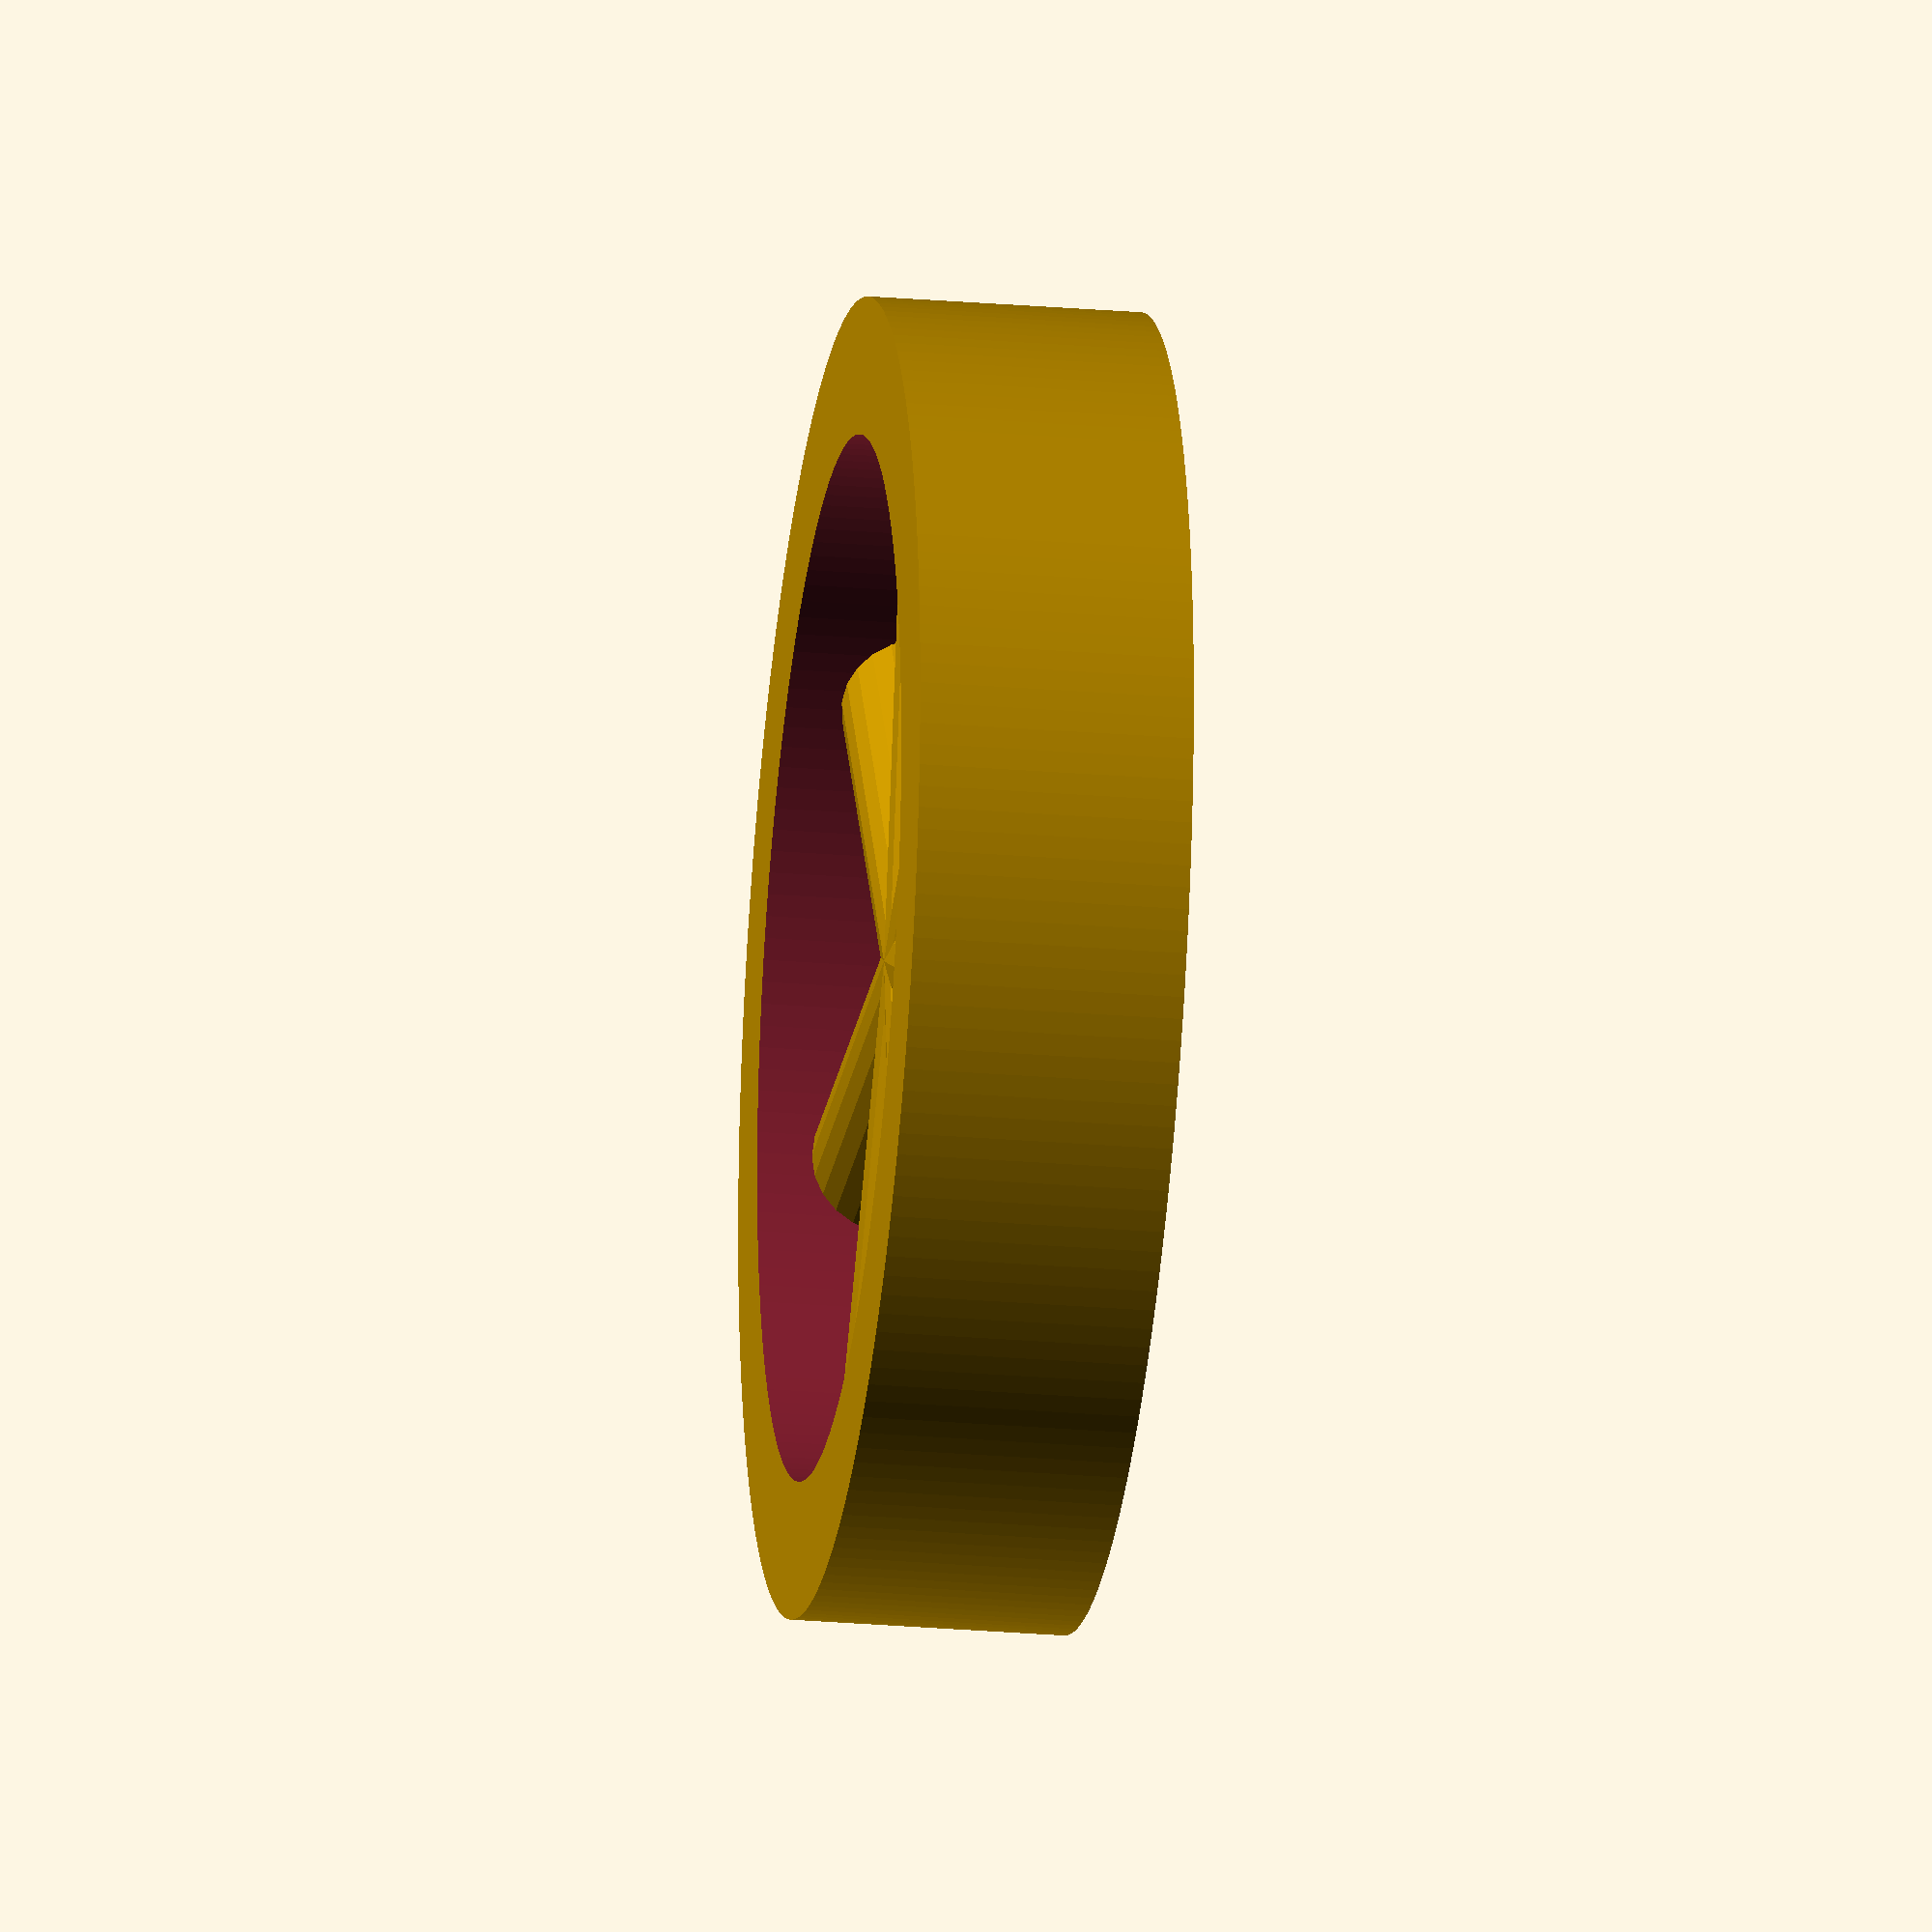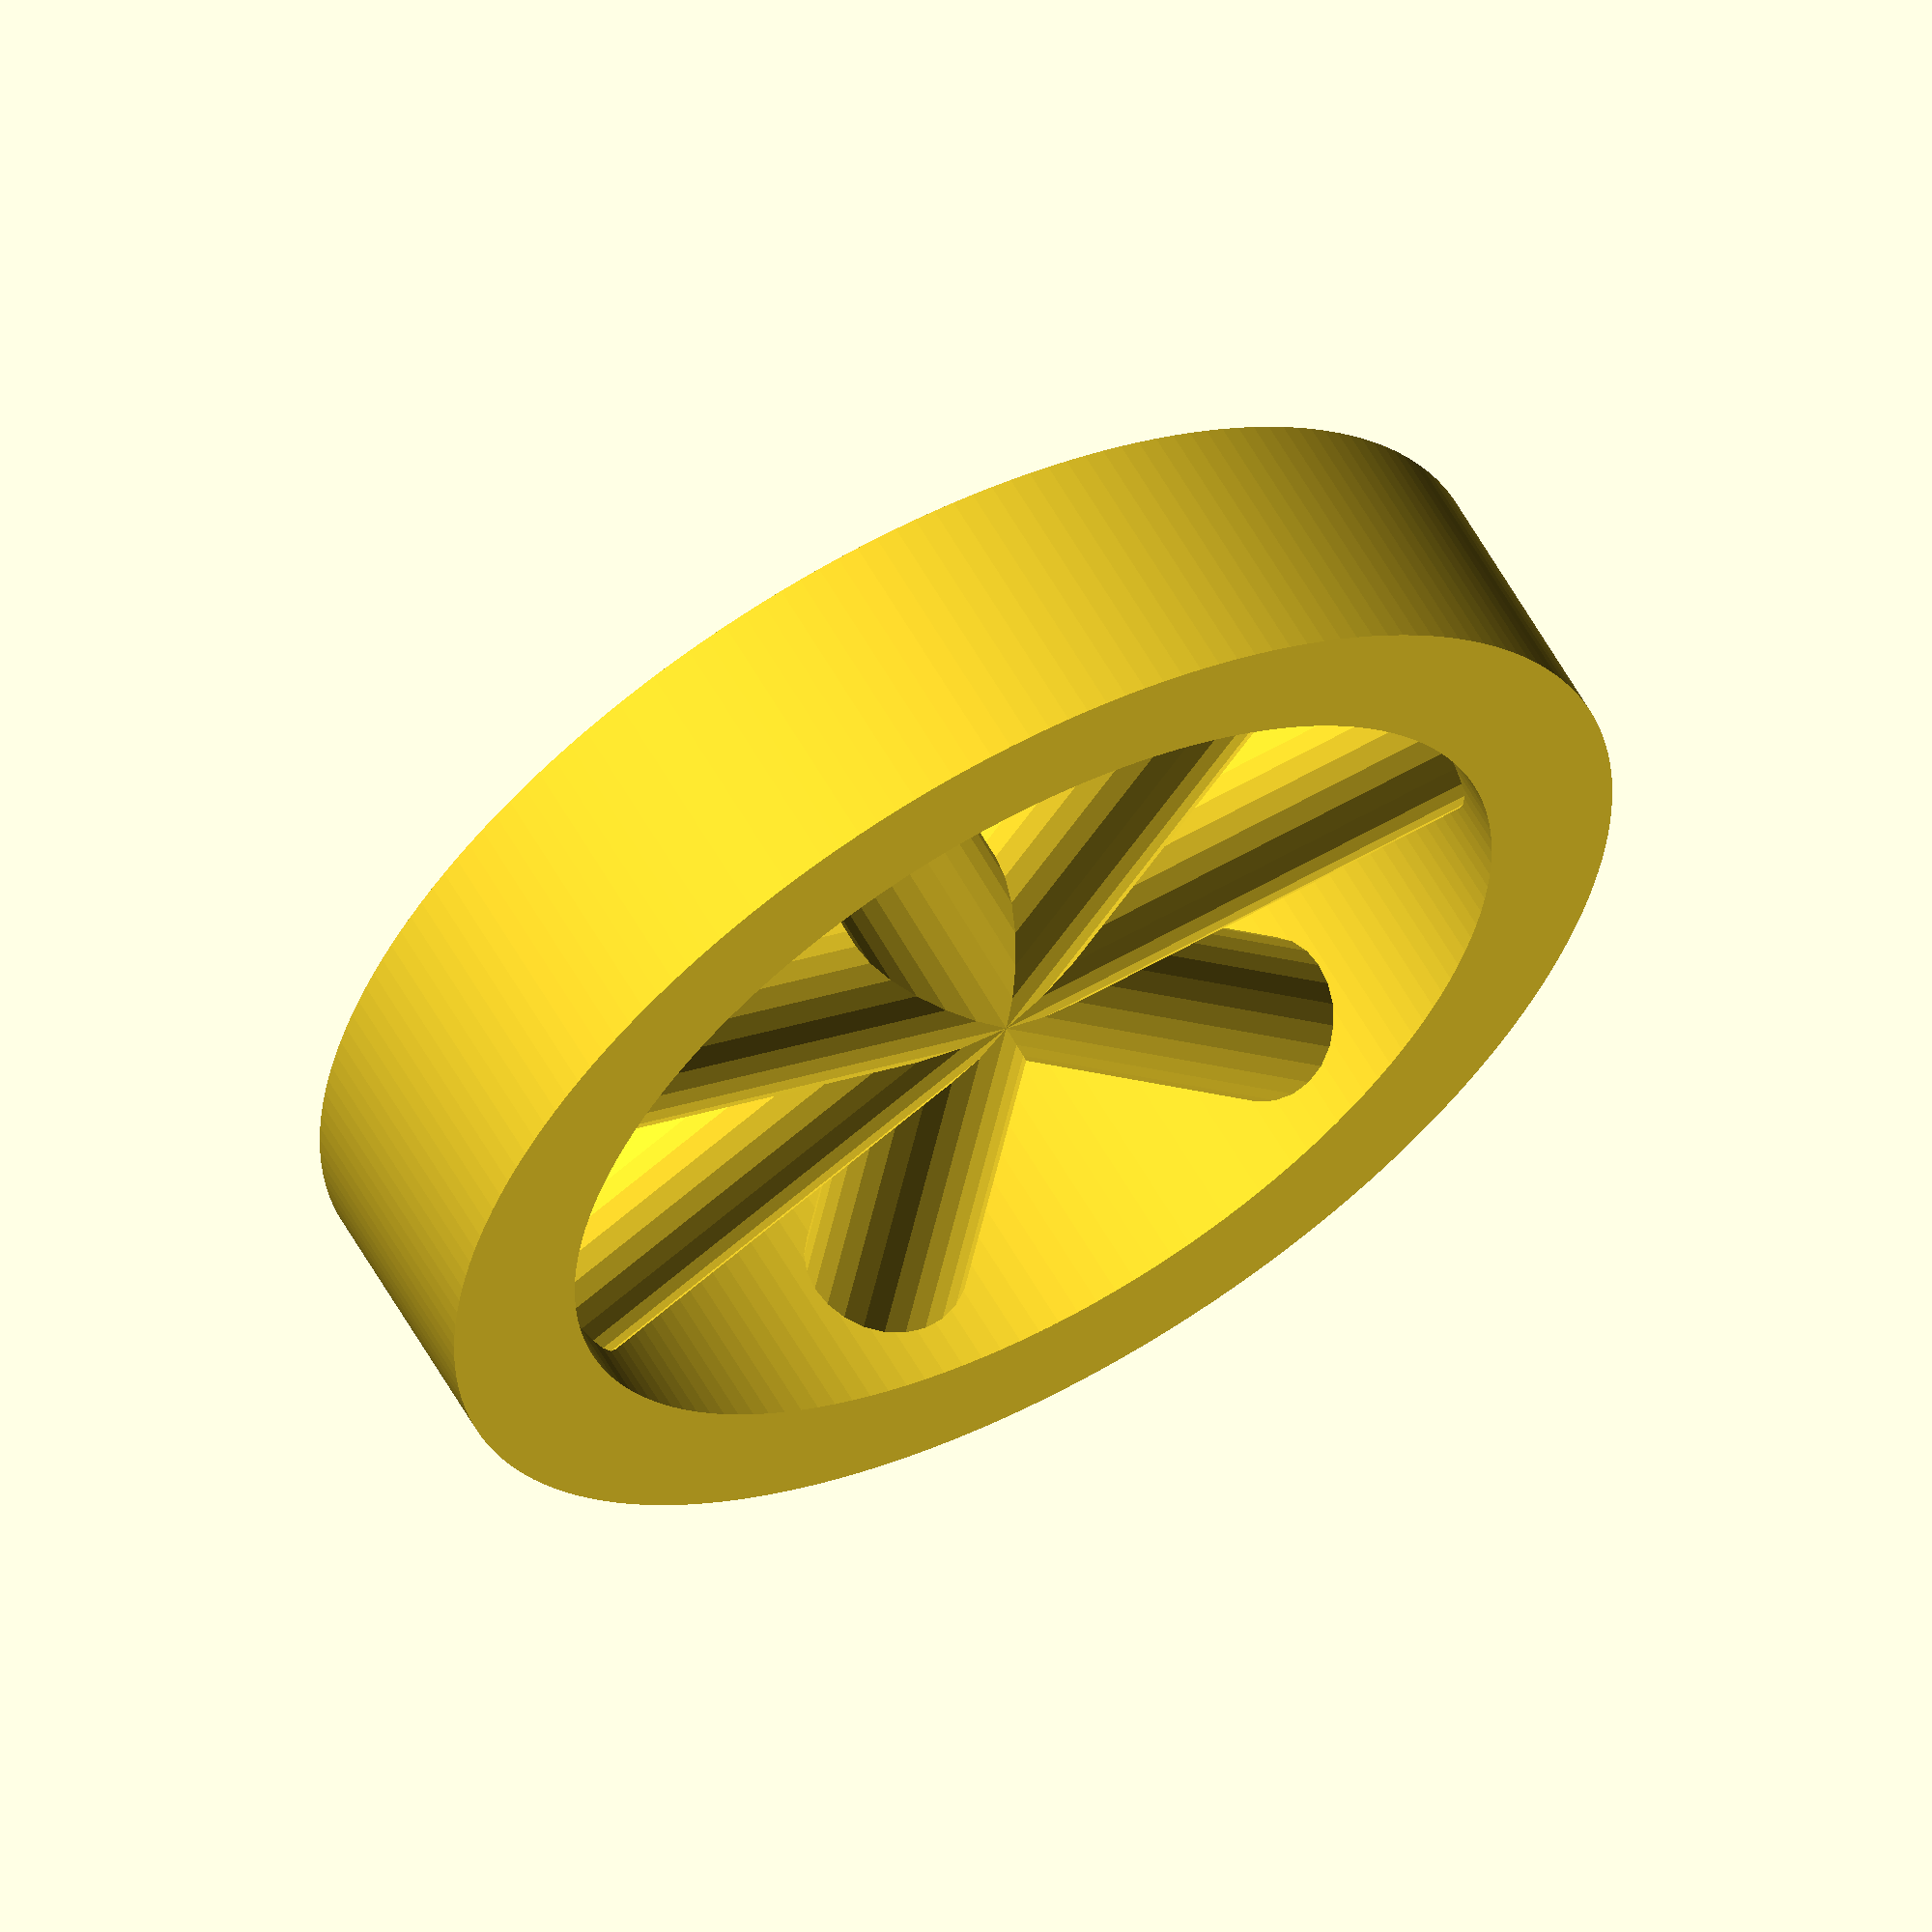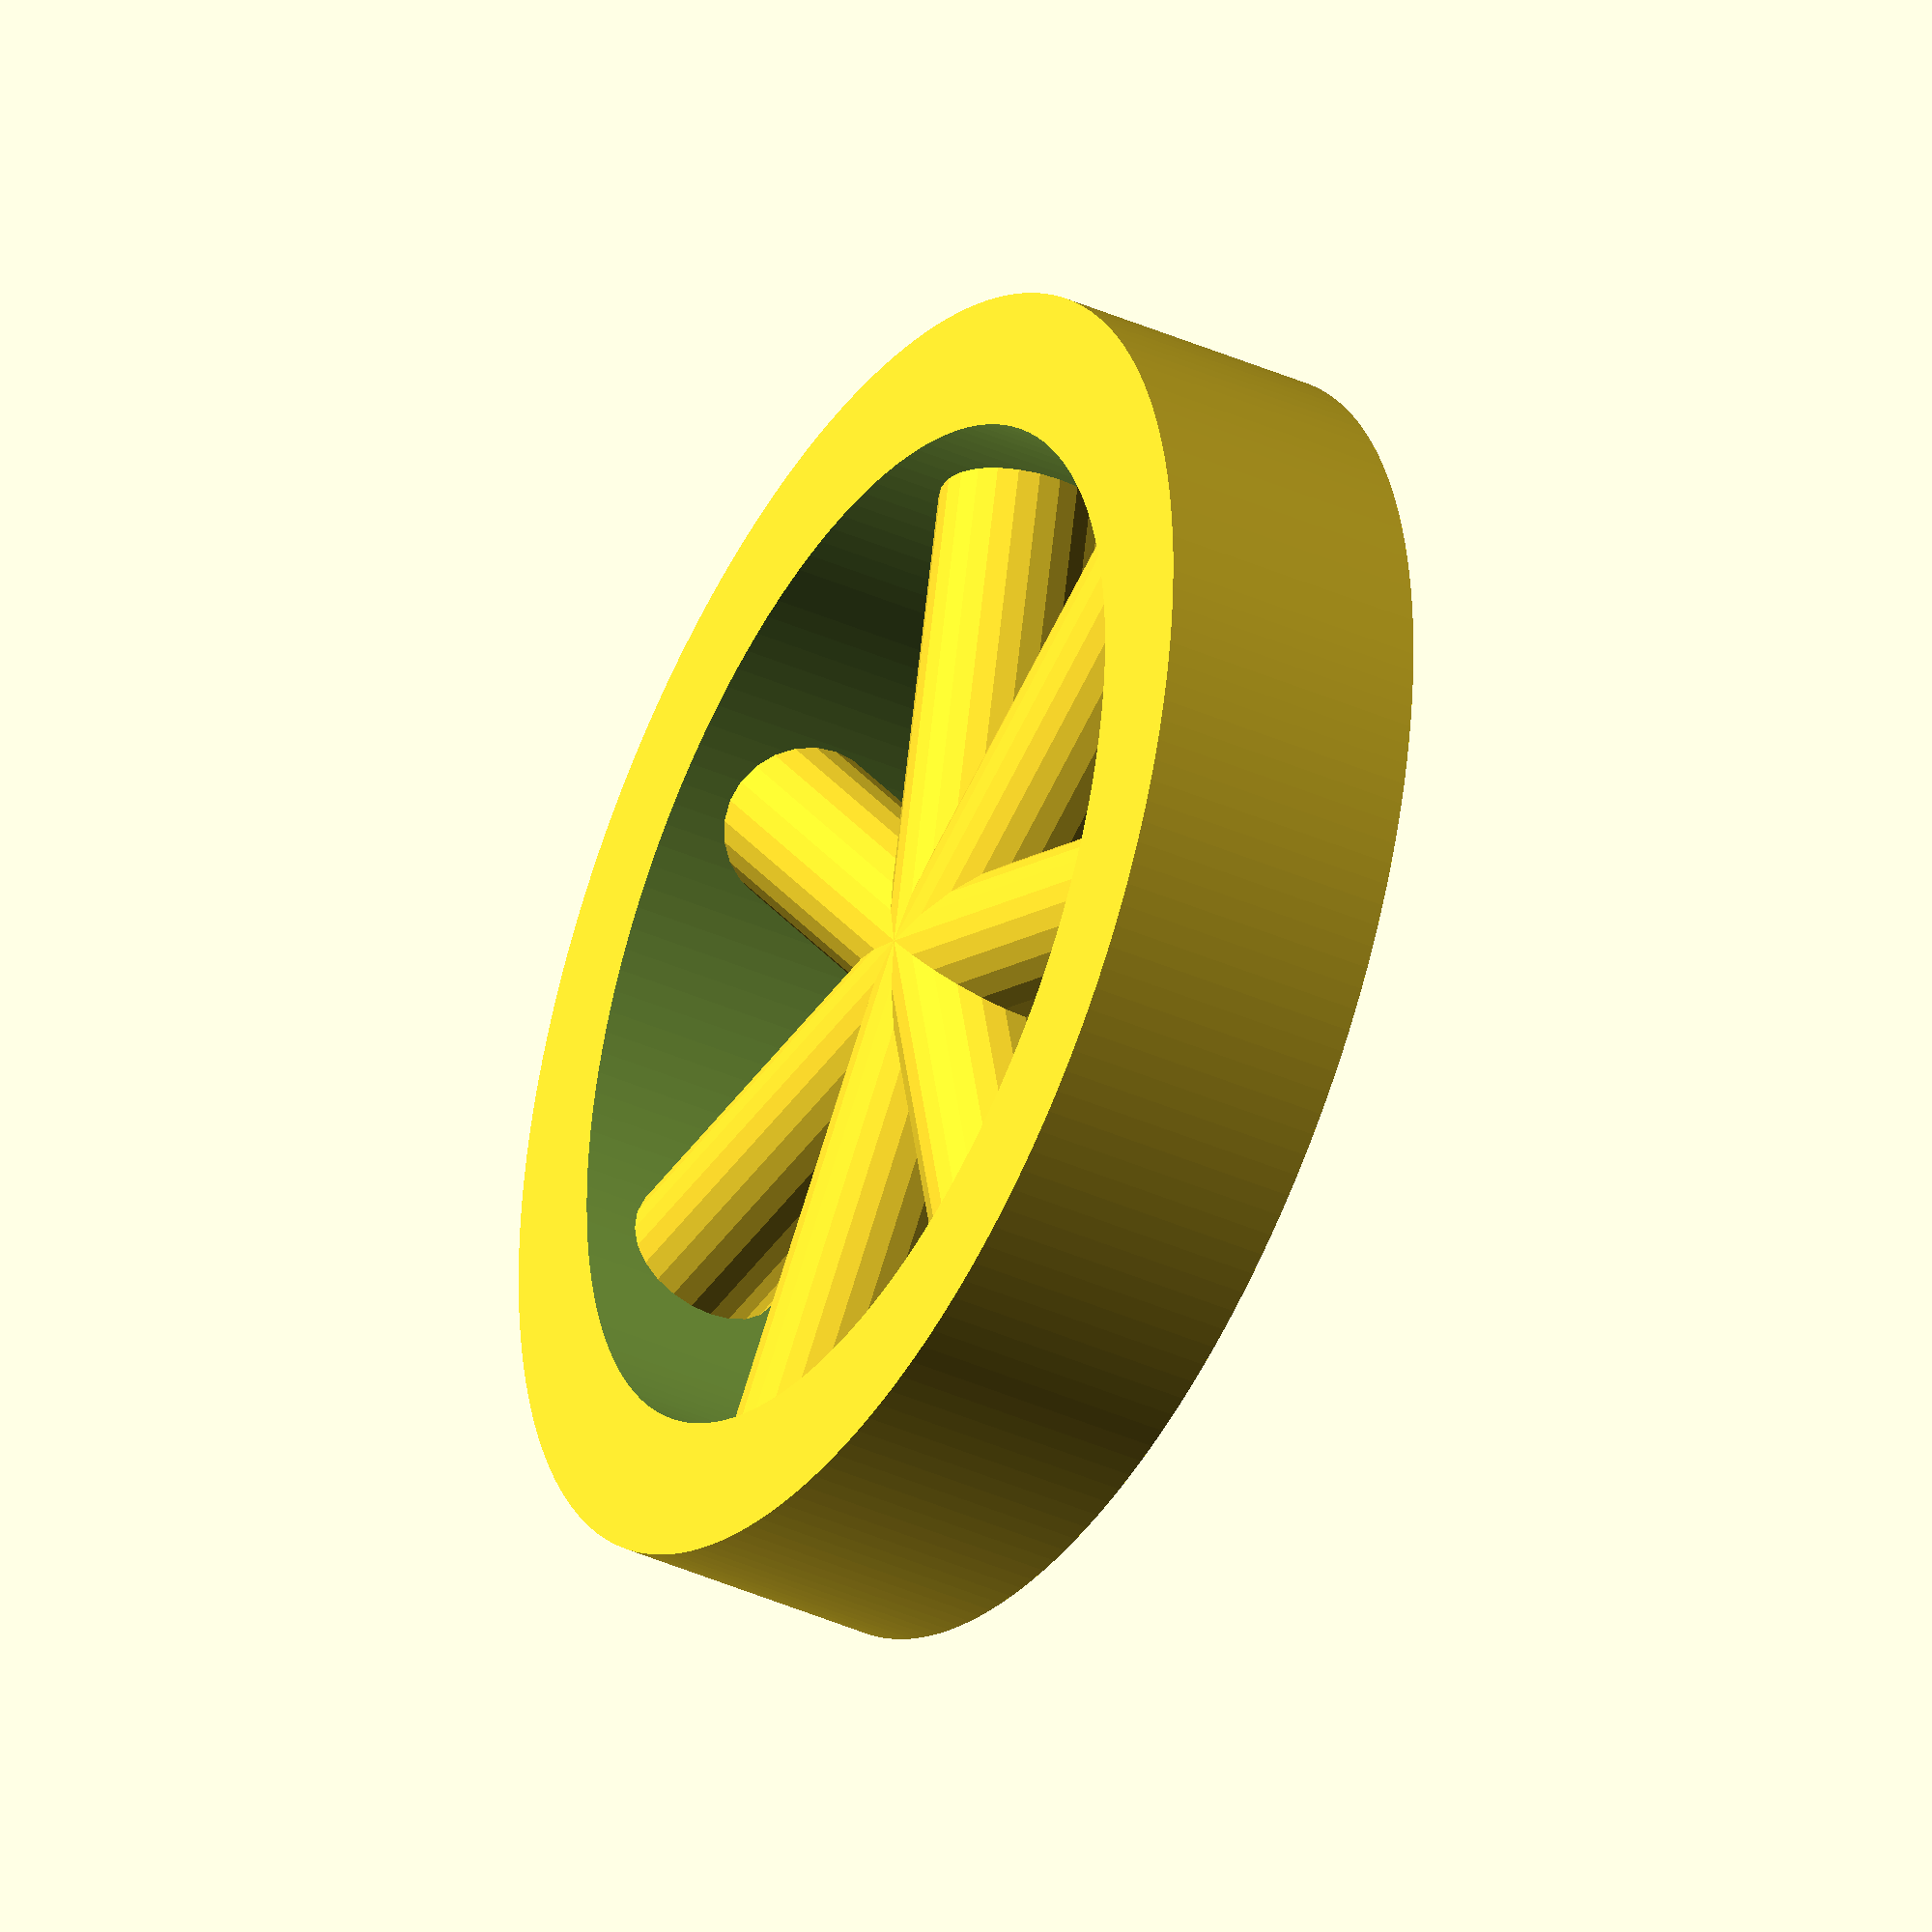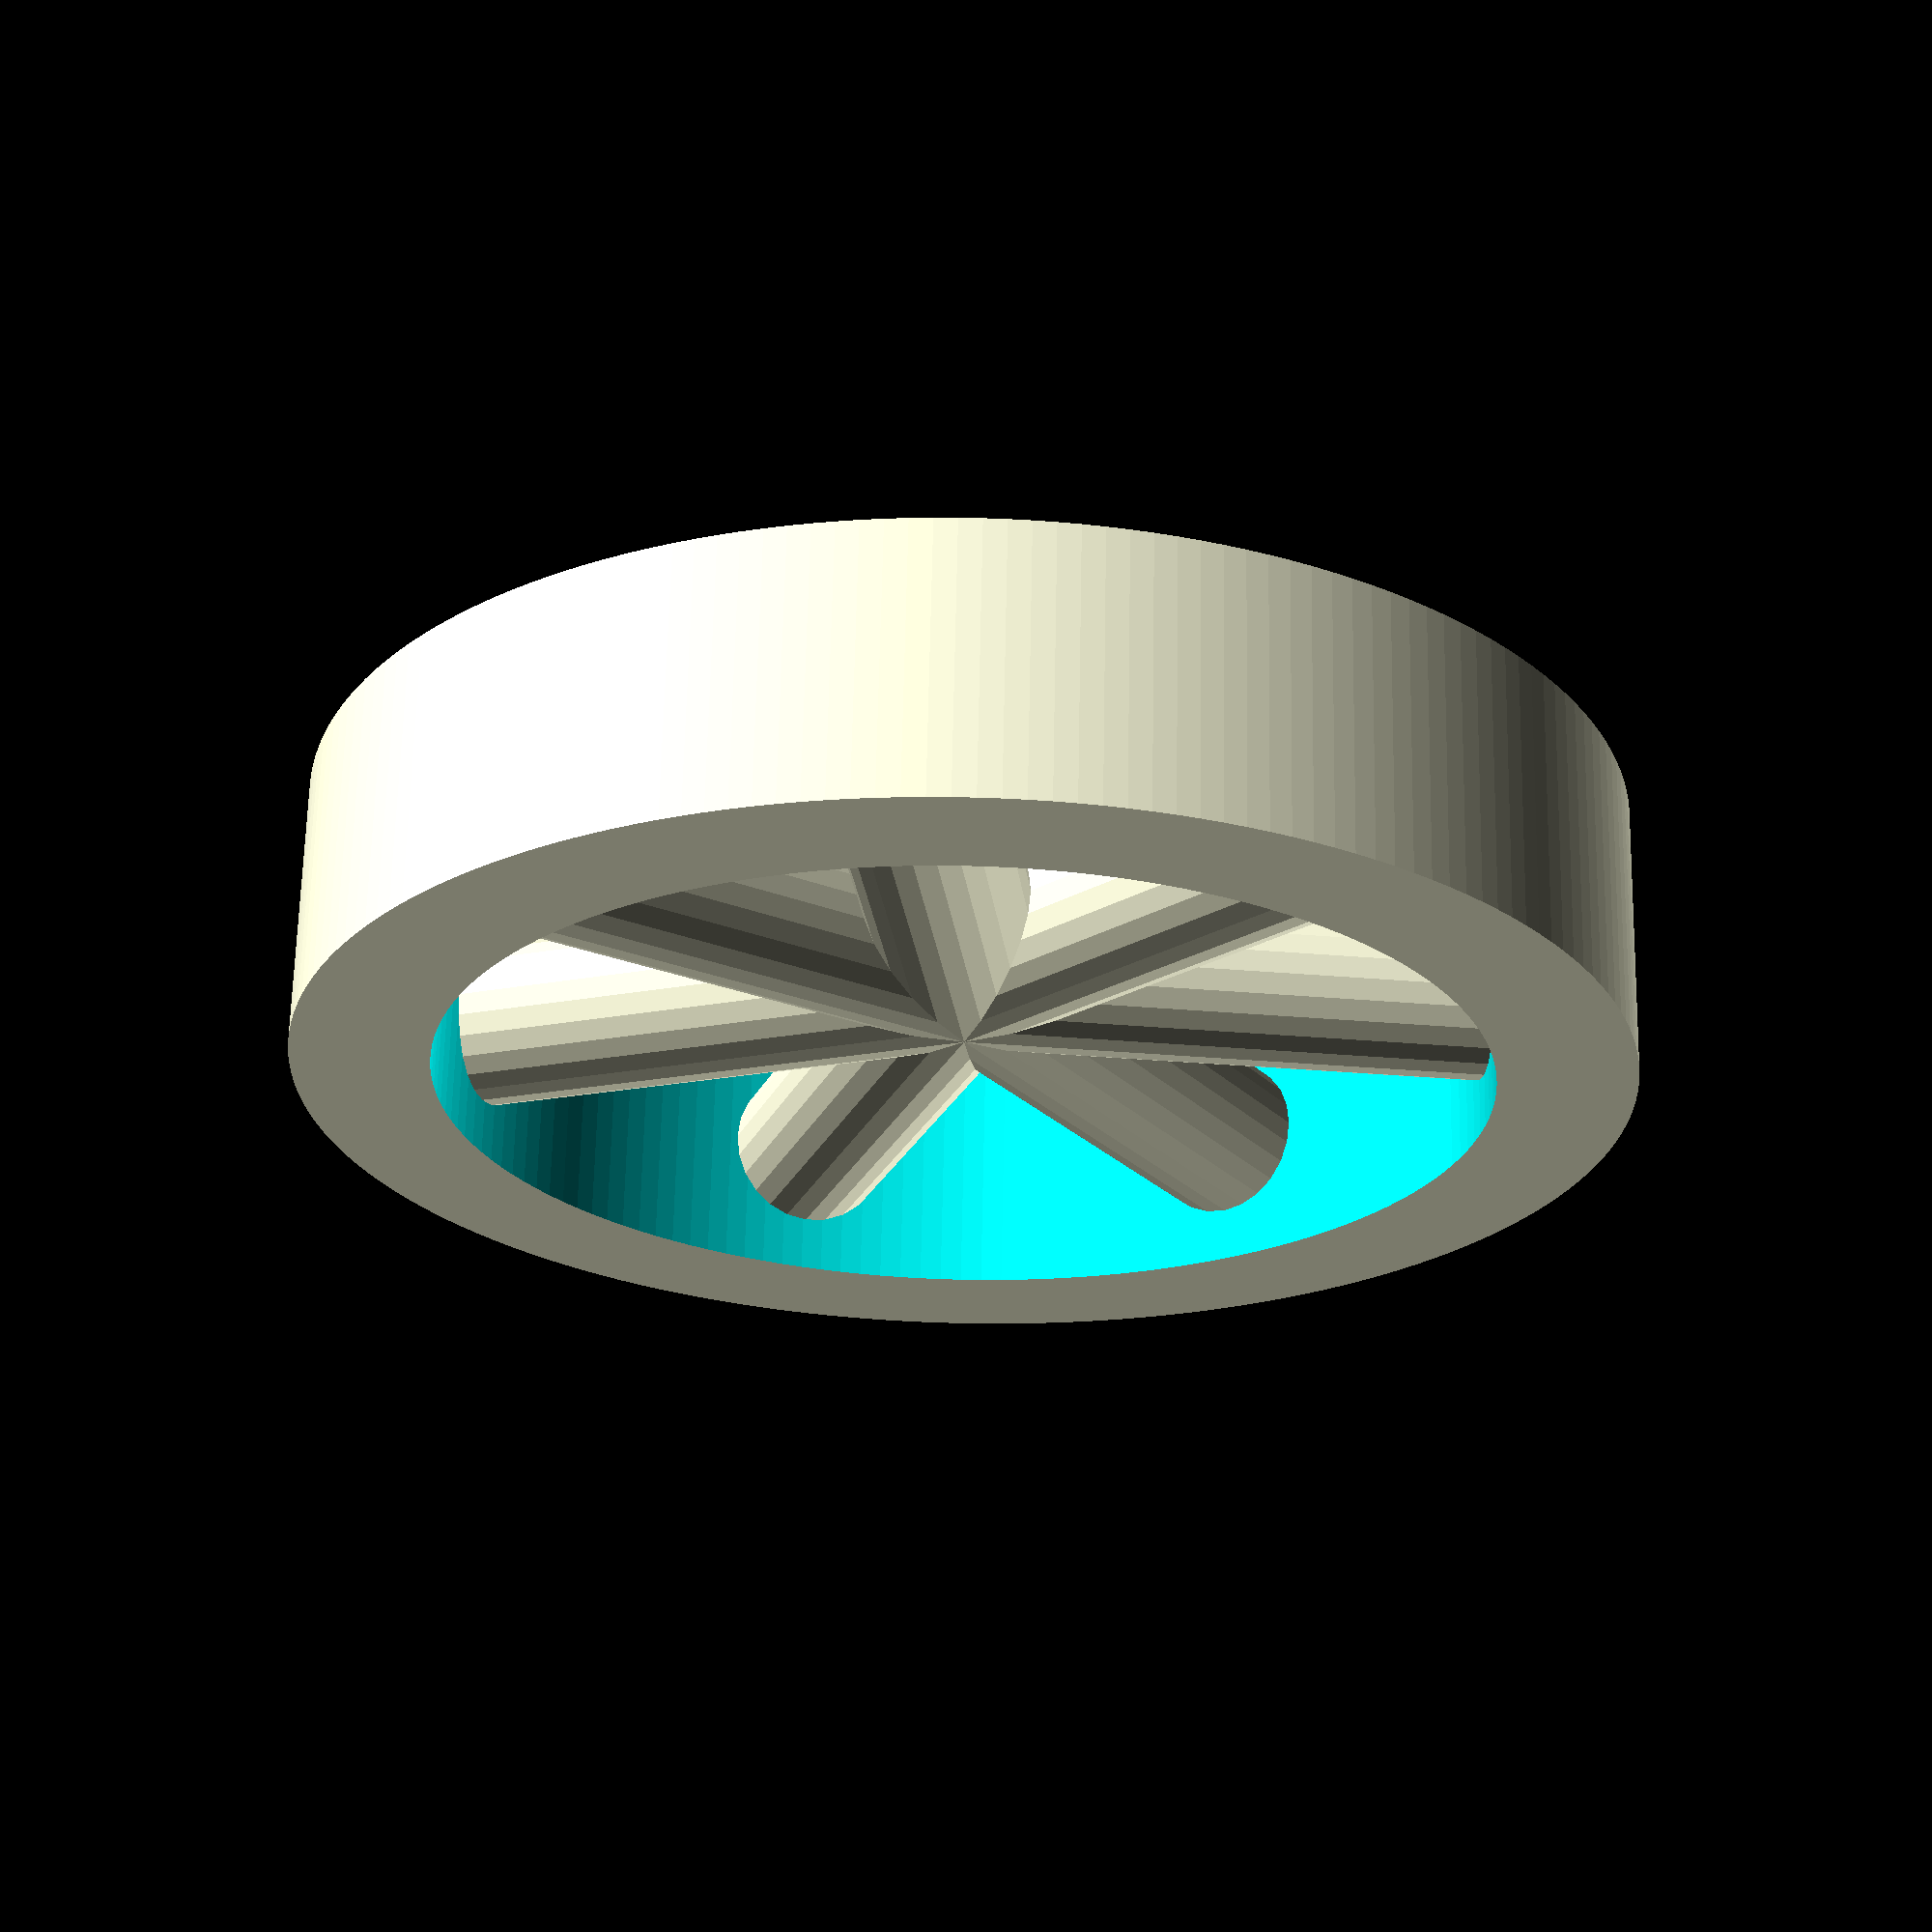
<openscad>
$fa=1;
$fs=0.4;

module spoked_wheel(radius = 12, width = 5, thickness = 5, number_of_spokes = 7, spoke_radius = 1.5) {
    inner_radius = radius - thickness / 2;
    difference() {
        cylinder(width, radius, radius, center=true);
        cylinder(width + 1, inner_radius, inner_radius, center=true);
    }
    step = 360 / number_of_spokes;
    echo(step);
    for(i = [0: step: 359]) {
        angle = i;
        rotate([0, 90, angle])
            cylinder(inner_radius, spoke_radius, spoke_radius);
    }
}

spoked_wheel();
</openscad>
<views>
elev=204.8 azim=2.8 roll=97.9 proj=o view=solid
elev=300.3 azim=151.6 roll=330.9 proj=o view=wireframe
elev=218.3 azim=129.2 roll=299.6 proj=o view=solid
elev=294.2 azim=6.3 roll=1.2 proj=p view=solid
</views>
